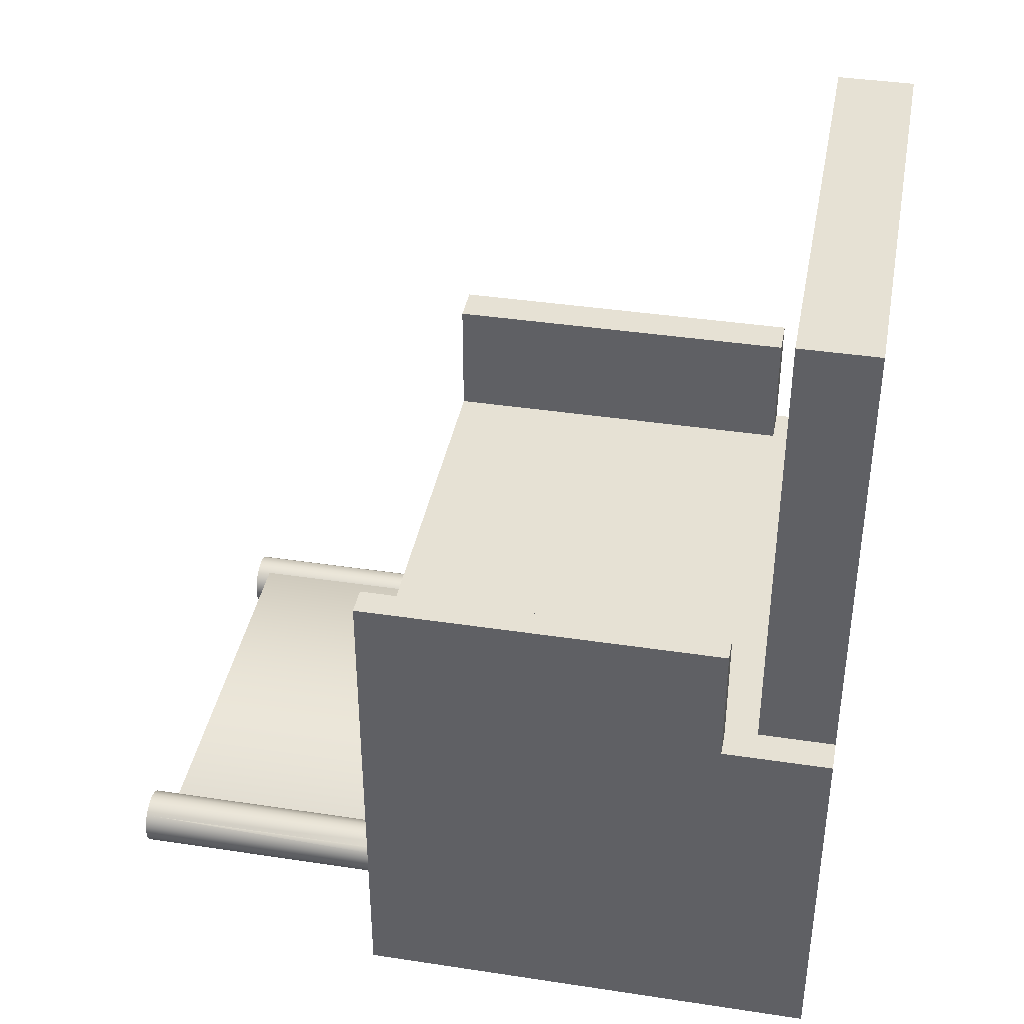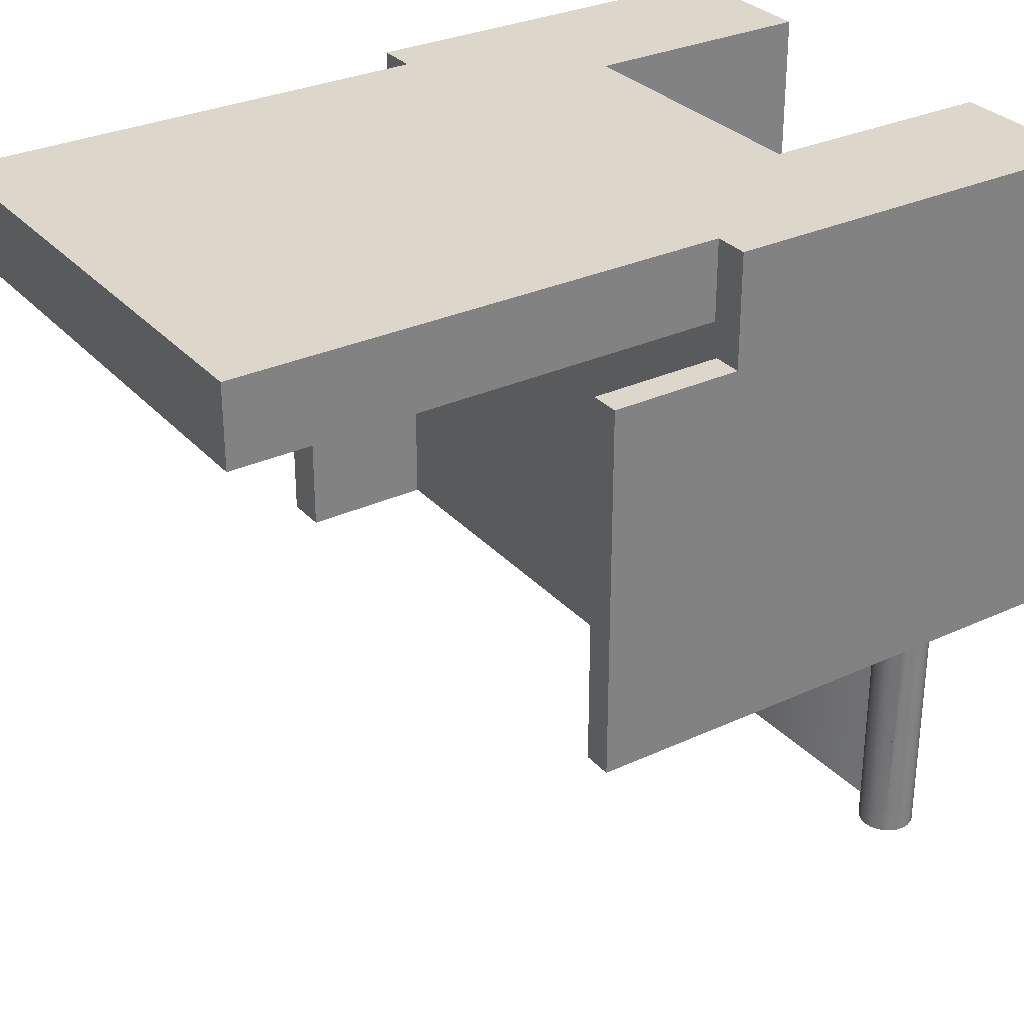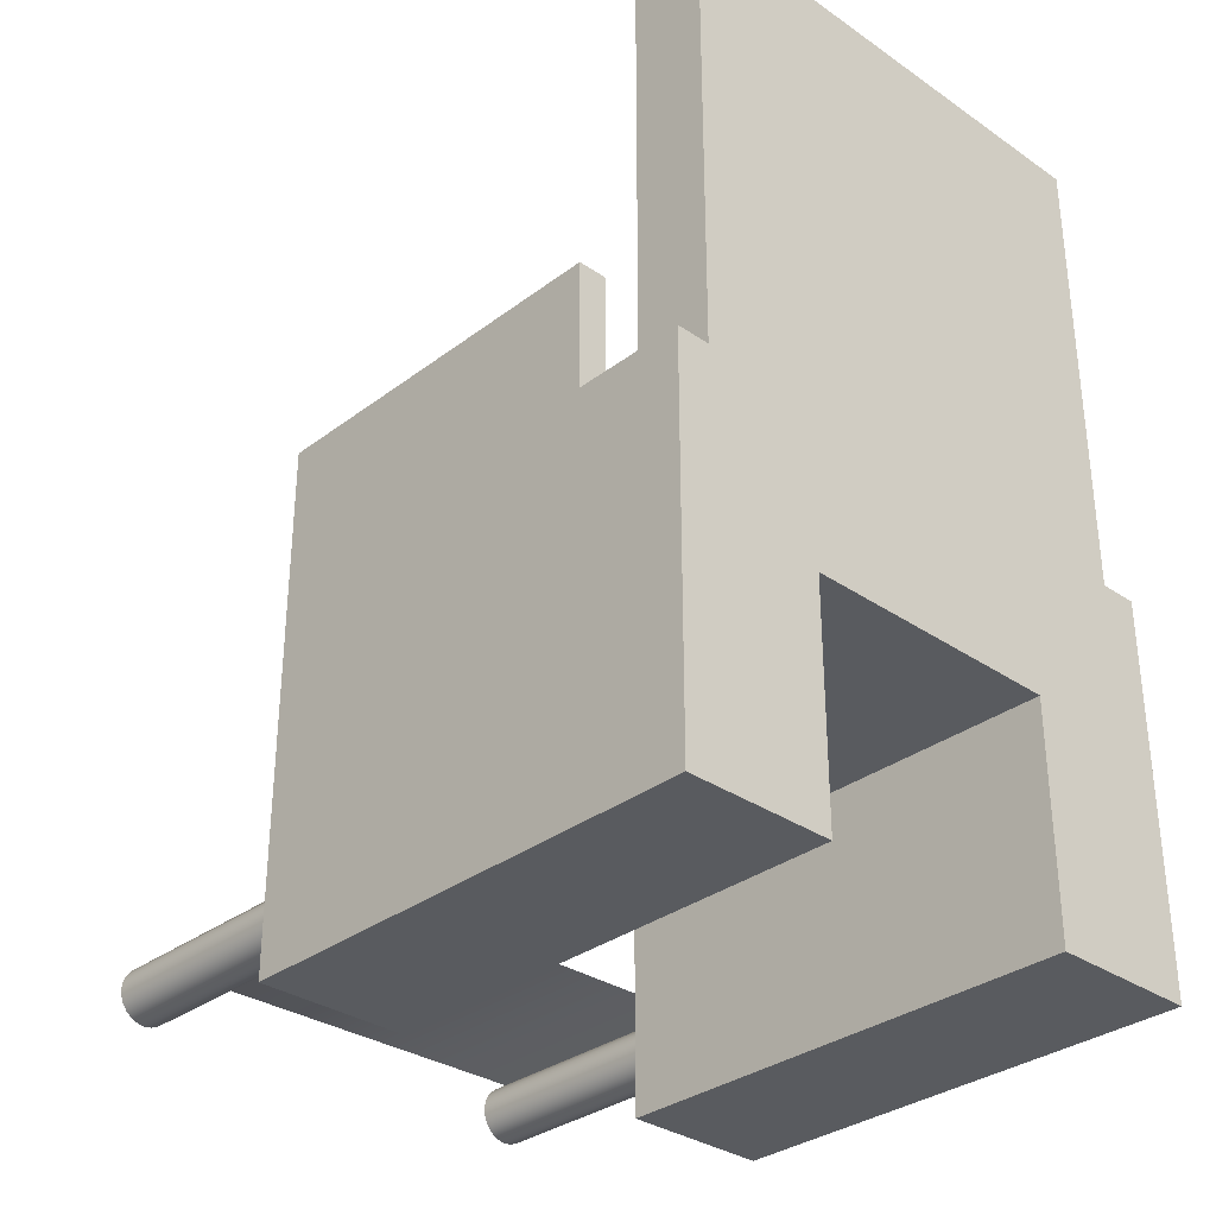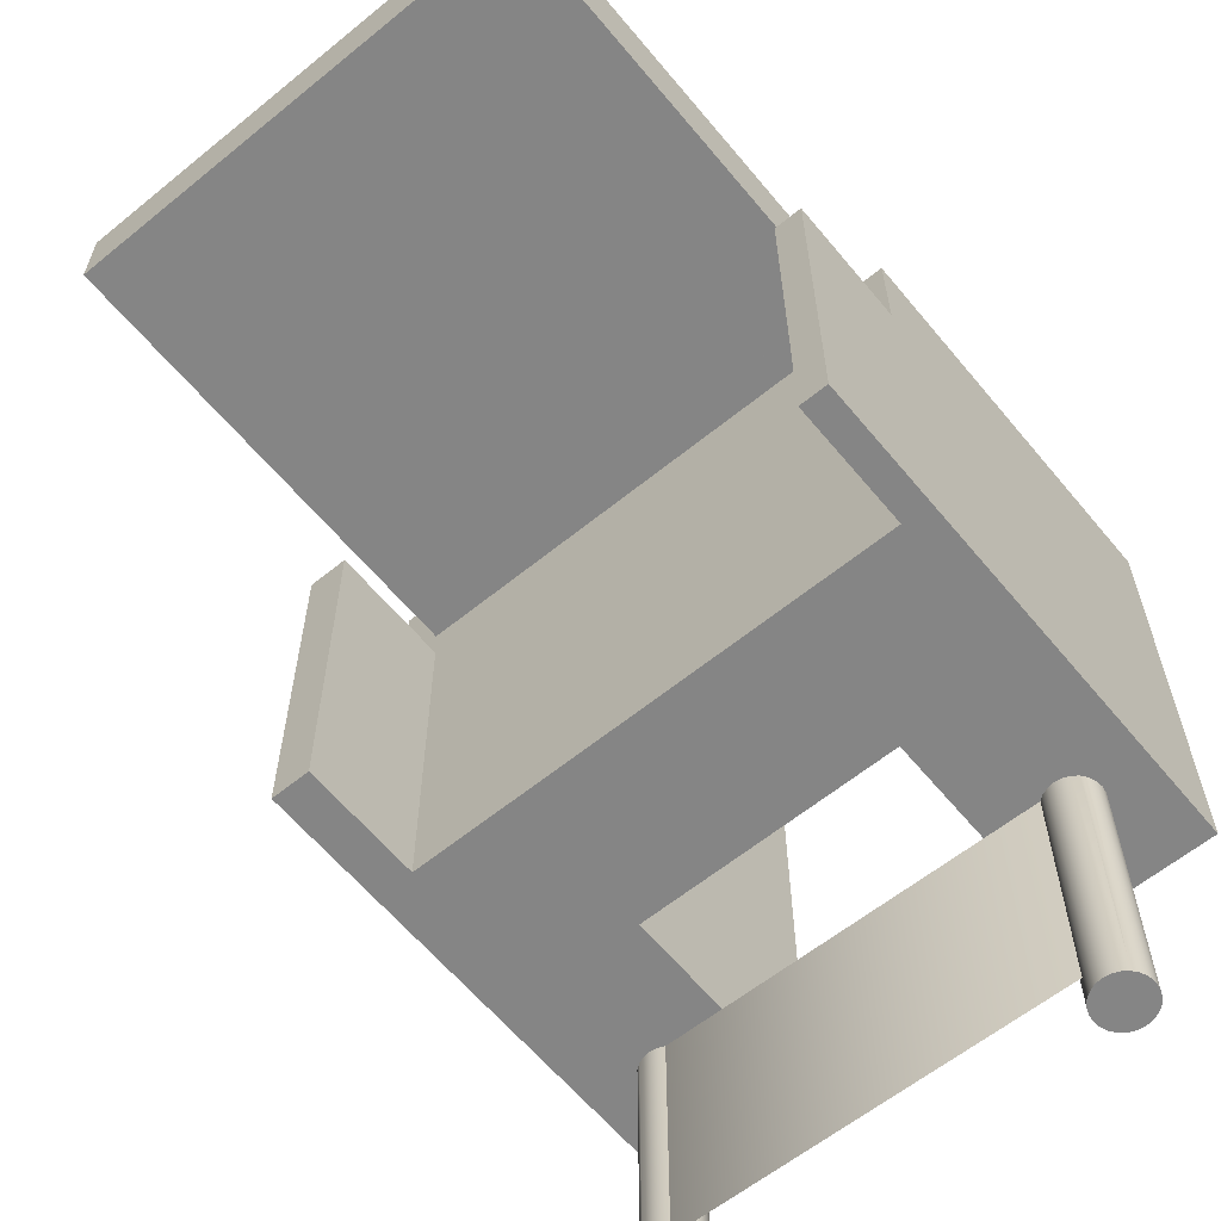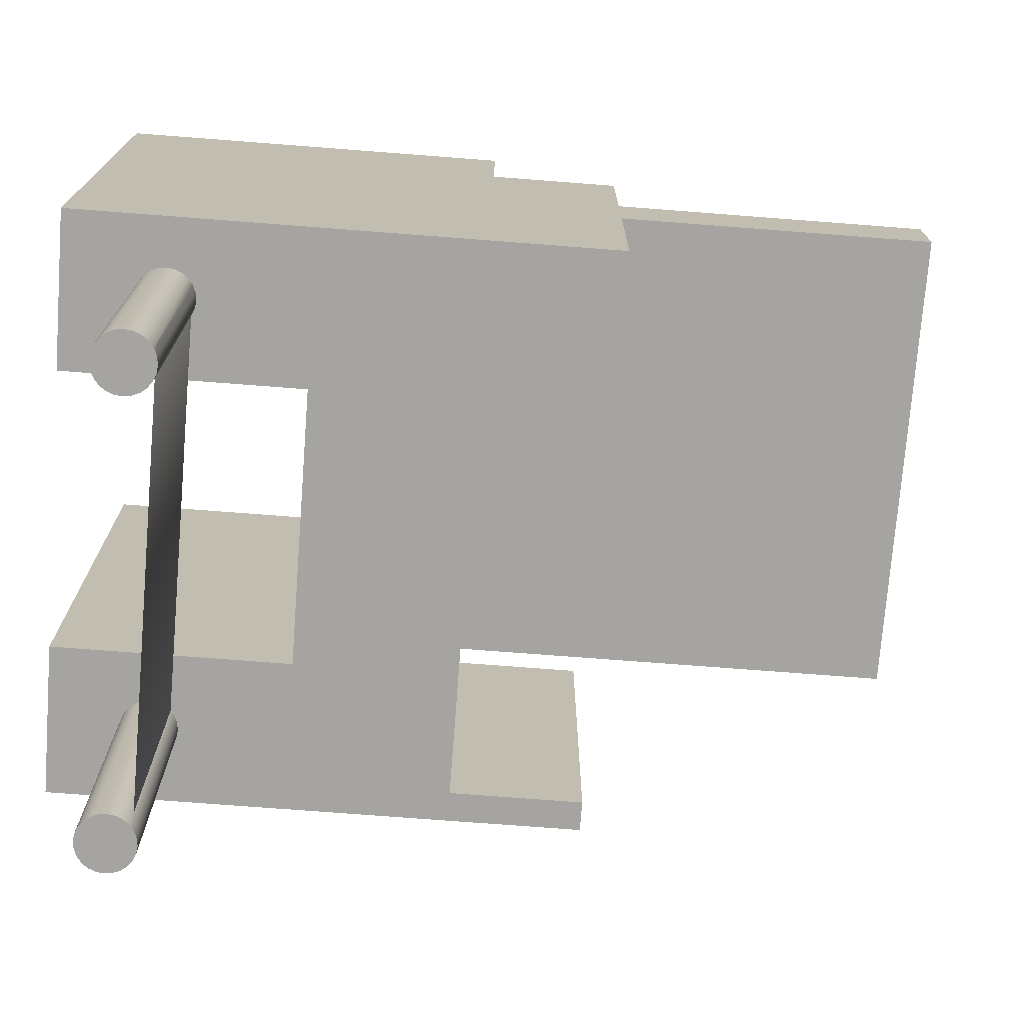
<metadata>
{"format":"obj","ext":"obj","renderer":"f3d","projection":"perspective","resolution":1024,"background":"white","views":[{"elev":39.2,"azim":-79.3,"up":"+Y"},{"elev":30.4,"azim":-123.7,"up":"+Z"},{"elev":-32.4,"azim":-43.7,"up":"+Y"},{"elev":-61.7,"azim":-140.4,"up":"+Z"},{"elev":-73.5,"azim":85.6,"up":"+Z"}]}
</metadata>
<code>
v 0.2227 -0.1453 0.3804
v 0.1044 0.03574 0.3804
v 0.1044 -0.1453 0.3804
v 0.2227 0.1598 0.3804
v 0.1044 0.03574 0.004162
v 0.2227 -0.1453 0.004162
v 0.2227 0.1598 0.2938
v 0.09066 0.03574 0.3804
v 0.1044 -0.1453 0.004162
v 0.1909 0.1598 0.2938
v -0.08071 0.03574 0.3804
v 0.1423 -0.07483 0.004162
v 0.09066 0.03574 0.004162
v 0.148 -0.0847 0.004162
v 0.2227 0.2582 0.2938
v 0.192 0.1598 0.3197
v -0.1068 0.03574 0.3804
v 0.1445 -0.08014 0.004162
v 0.1415 -0.06914 0.004162
v -0.2012 0.1598 0.004162
v 0.1525 -0.0882 0.004162
v 0.2227 0.2582 0.004162
v -0.1976 0.1598 0.3197
v 0.192 0.1598 0.3804
v 0.1909 0.2582 0.2938
v -0.2239 0.1598 0.3804
v -0.08071 0.03574 0.004162
v 0.1423 -0.07483 -0.1994
v 0.1423 -0.06344 0.004162
v 0.1415 -0.06914 -0.1994
v 0.1909 0.1598 0.004162
v 0.1445 -0.08014 -0.1994
v 0.1525 -0.0882 -0.1994
v 0.1578 -0.0904 0.004162
v 0.1856 -0.06914 0.004162
v 0.1909 0.2582 0.004162
v -0.2012 0.1598 0.2938
v -0.1976 0.5286 0.3197
v -0.1976 0.1598 0.3804
v 0.192 0.5286 0.3804
v 0.1909 0.2582 0.0243
v -0.2239 -0.1453 0.3804
v -0.1068 0.03574 0.004162
v 0.1445 -0.05813 0.004162
v 0.1423 -0.06344 -0.1994
v 0.1635 -0.04712 0.004162
v 0.1909 0.1598 0.0243
v 0.148 -0.0847 -0.1994
v 0.1578 -0.0904 -0.1994
v 0.1635 -0.09115 0.004162
v 0.1848 -0.07483 0.004162
v 0.1848 -0.06344 0.004162
v 0.192 0.5286 0.3197
v -0.1976 0.5286 0.3804
v -0.1068 -0.1453 0.3804
v -0.2239 0.1598 0.2938
v -0.1068 -0.1453 0.004162
v 0.1826 -0.08014 -0.1994
v 0.1848 -0.07483 -0.1994
v 0.148 -0.05357 0.004162
v 0.1445 -0.05813 -0.1994
v 0.1856 -0.06914 -0.1994
v -0.1659 -0.0474 0.004162
v 0.1578 -0.04787 0.004162
v -0.2012 0.1598 0.0243
v 0.1791 -0.0847 -0.1994
v 0.1746 -0.0882 -0.1994
v 0.1692 -0.0904 -0.1994
v 0.1635 -0.09115 -0.1994
v 0.1692 -0.0904 0.004162
v 0.1826 -0.08014 0.004162
v 0.1826 -0.05813 0.004162
v -0.2012 0.2605 0.2938
v -0.2239 -0.1453 0.004162
v -0.1449 -0.07476 0.004162
v 0.1525 -0.05007 0.004162
v 0.148 -0.05357 -0.1994
v 0.1848 -0.06344 -0.1994
v -0.2239 0.2605 0.004162
v -0.1603 -0.04814 0.004162
v 0.1692 -0.04787 0.004162
v 0.1578 -0.04787 -0.1994
v -0.2012 0.2605 0.0243
v 0.1746 -0.0882 0.004162
v 0.1791 -0.0847 0.004162
v 0.1791 -0.05357 0.004162
v -0.2239 0.2605 0.2938
v -0.1471 -0.08 0.004162
v -0.1442 -0.06914 0.004162
v 0.1826 -0.05813 -0.1994
v -0.1715 -0.04814 0.004162
v -0.2012 0.2605 0.004162
v -0.155 -0.05031 0.004162
v -0.1659 -0.0474 -0.2081
v 0.1746 -0.05007 0.004162
v 0.1635 -0.04712 -0.1994
v 0.1525 -0.05007 -0.1994
v -0.1813 -0.08451 0.004162
v -0.1505 -0.08451 0.004162
v -0.1471 -0.08 -0.2081
v -0.1449 -0.07476 -0.2081
v -0.1449 -0.06351 0.004162
v 0.1791 -0.05357 -0.1994
v -0.1768 -0.05031 0.004162
v -0.1715 -0.04814 -0.2081
v -0.1505 -0.05376 0.004162
v -0.1603 -0.04814 -0.2081
v 0.1692 -0.04787 -0.1994
v 0.1746 -0.05007 -0.1994
v -0.1847 -0.08 0.004162
v -0.1768 -0.08796 0.004162
v -0.1877 -0.06914 0.004162
v -0.155 -0.08796 0.004162
v -0.1505 -0.08451 -0.2081
v -0.1442 -0.06914 -0.2081
v -0.1471 -0.05827 0.004162
v -0.1813 -0.05376 0.004162
v -0.1768 -0.05031 -0.2081
v -0.155 -0.05031 -0.2081
v 0.1746 -0.05007 -0.1878
v -0.1869 -0.07476 0.004162
v -0.1847 -0.08 -0.2081
v -0.1768 -0.08796 -0.2081
v -0.1715 -0.09013 0.004162
v -0.1869 -0.06351 0.004162
v -0.1603 -0.09013 0.004162
v -0.1869 -0.07476 -0.2081
v -0.1877 -0.06914 -0.2081
v -0.1449 -0.06351 -0.2081
v -0.1847 -0.05827 0.004162
v -0.1813 -0.05376 -0.2081
v -0.1471 -0.05827 -0.2081
v -0.1505 -0.05376 -0.2081
v -0.1813 -0.05376 -0.1878
v -0.1813 -0.08451 -0.2081
v -0.1715 -0.09013 -0.2081
v -0.1659 -0.09087 0.004162
v -0.1869 -0.06351 -0.2081
v -0.155 -0.08796 -0.2081
v -0.1603 -0.09013 -0.2081
v -0.1659 -0.09087 -0.2081
v -0.1847 -0.05827 -0.2081
v 0.1909 0.1589 0.2938
v -0.2012 0.1589 0.2938
v -0.2012 0.1589 0.0243
v 0.1909 0.1589 0.0243
v 0.2227 0.03673 0.2077
g mesh1_mesh1-geometry
f 1 2 3
f 2 1 4
f 5 3 2
f 3 6 1
f 1 7 4
f 2 4 8
f 3 5 9
f 8 5 2
f 6 3 9
f 6 7 1
f 10 4 7
f 8 4 11
f 12 9 5
f 5 8 13
f 9 14 6
f 6 15 7
f 4 10 16
f 15 10 7
f 11 4 17
f 11 13 8
f 18 9 12
f 12 5 19
f 13 20 5
f 14 9 18
f 6 14 21
f 15 6 22
f 16 10 23
f 24 4 16
f 10 15 25
f 26 17 4
f 17 27 11
f 13 11 27
f 28 18 12
f 19 5 29
f 30 12 19
f 27 20 13
f 31 5 20
f 32 14 18
f 14 33 21
f 6 21 34
f 6 35 22
f 36 15 22
f 23 10 37
f 38 16 23
f 24 39 4
f 16 40 24
f 15 36 25
f 41 10 25
f 42 17 26
f 26 4 39
f 27 17 43
f 18 28 32
f 12 30 28
f 29 5 44
f 45 19 29
f 19 45 30
f 43 20 27
f 31 46 5
f 20 47 31
f 14 32 48
f 33 14 48
f 49 21 33
f 21 49 34
f 6 34 50
f 35 6 51
f 22 35 52
f 22 31 36
f 23 37 39
f 16 38 53
f 39 38 23
f 39 24 54
f 40 16 53
f 54 24 40
f 25 36 41
f 10 41 47
f 17 42 55
f 56 42 26
f 39 37 26
f 17 57 43
f 58 32 28
f 59 28 30
f 44 5 60
f 61 29 44
f 29 61 45
f 62 30 45
f 63 20 43
f 22 46 31
f 64 5 46
f 47 20 65
f 41 31 47
f 66 48 32
f 67 33 48
f 68 49 33
f 69 34 49
f 34 69 50
f 70 6 50
f 51 6 71
f 59 35 51
f 62 52 35
f 22 52 72
f 31 41 36
f 65 73 37
f 38 40 53
f 38 39 54
f 40 38 54
f 42 57 55
f 57 17 55
f 42 56 74
f 26 37 56
f 57 75 43
f 66 32 58
f 58 28 59
f 59 30 62
f 60 5 76
f 77 44 60
f 44 77 61
f 78 45 61
f 62 45 78
f 63 79 20
f 43 80 63
f 22 81 46
f 76 5 64
f 46 82 64
f 20 83 65
f 67 48 66
f 68 33 67
f 49 68 69
f 68 50 69
f 84 6 70
f 50 68 70
f 71 6 85
f 58 51 71
f 35 59 62
f 51 58 59
f 52 62 78
f 78 72 52
f 22 72 86
f 73 65 83
f 73 56 37
f 57 42 74
f 87 74 56
f 75 57 88
f 43 75 89
f 71 66 58
f 76 77 60
f 90 61 77
f 78 61 90
f 91 79 63
f 20 79 92
f 43 93 80
f 80 94 63
f 22 95 81
f 81 96 46
f 64 97 76
f 82 46 96
f 97 64 82
f 83 20 92
f 66 84 67
f 67 70 68
f 85 6 84
f 70 67 84
f 66 71 85
f 72 78 90
f 90 86 72
f 22 86 95
f 83 79 73
f 56 73 87
f 74 98 57
f 74 87 79
f 88 57 99
f 100 75 88
f 101 89 75
f 43 89 102
f 77 76 97
f 90 77 103
f 104 79 91
f 63 105 91
f 79 83 92
f 43 106 93
f 93 107 80
f 94 80 107
f 105 63 94
f 95 108 81
f 96 81 108
f 108 82 96
f 109 97 82
f 84 66 85
f 86 90 103
f 86 109 95
f 73 79 87
f 98 74 110
f 57 98 111
f 112 74 79
f 99 57 113
f 114 88 99
f 75 100 101
f 88 114 100
f 89 101 115
f 115 102 89
f 43 102 116
f 103 77 97
f 117 79 104
f 91 118 104
f 118 91 105
f 43 116 106
f 106 119 93
f 107 93 119
f 107 105 94
f 120 108 95
f 109 82 108
f 103 97 109
f 109 86 103
f 95 109 120
f 110 74 121
f 122 98 110
f 98 123 111
f 57 111 124
f 121 74 112
f 112 79 125
f 113 57 126
f 113 114 99
f 100 127 101
f 114 122 100
f 101 128 115
f 102 115 129
f 129 116 102
f 130 79 117
f 104 131 117
f 131 104 118
f 119 118 105
f 132 106 116
f 119 106 133
f 119 105 107
f 108 120 109
f 134 95 120
f 120 95 134
f 127 110 121
f 98 122 135
f 110 127 122
f 123 98 135
f 136 111 123
f 111 136 124
f 57 124 137
f 128 121 112
f 125 79 130
f 138 112 125
f 126 57 137
f 126 139 113
f 114 113 139
f 100 122 127
f 101 127 128
f 114 135 122
f 115 128 138
f 115 138 129
f 116 129 132
f 134 130 117
f 117 131 134
f 133 131 118
f 133 118 119
f 106 132 133
f 95 134 117
f 117 134 95
f 121 128 127
f 139 123 135
f 140 136 123
f 141 124 136
f 124 141 137
f 112 138 128
f 142 125 130
f 125 142 138
f 137 140 126
f 139 126 140
f 139 135 114
f 129 138 142
f 129 142 132
f 131 130 134
f 132 131 133
f 140 123 139
f 136 140 141
f 140 137 141
f 130 131 142
f 132 142 131
g mesh1_mesh1-geometry
f 3 2 1
f 4 1 2
f 2 3 5
f 1 6 3
f 4 7 1
f 8 4 2
f 9 5 3
f 2 5 8
f 9 3 6
f 1 7 6
f 7 4 10
f 11 4 8
f 5 9 12
f 13 8 5
f 6 14 9
f 7 15 6
f 16 10 4
f 7 10 15
f 17 4 11
f 8 13 11
f 12 9 18
f 19 5 12
f 5 20 13
f 18 9 14
f 21 14 6
f 22 6 15
f 23 10 16
f 16 4 24
f 25 15 10
f 4 17 26
f 11 27 17
f 27 11 13
f 12 18 28
f 29 5 19
f 19 12 30
f 13 20 27
f 20 5 31
f 18 14 32
f 21 33 14
f 34 21 6
f 22 35 6
f 22 15 36
f 37 10 23
f 23 16 38
f 4 39 24
f 24 40 16
f 25 36 15
f 25 10 41
f 26 17 42
f 39 4 26
f 43 17 27
f 32 28 18
f 28 30 12
f 44 5 29
f 29 19 45
f 30 45 19
f 27 20 43
f 5 46 31
f 31 47 20
f 48 32 14
f 48 14 33
f 33 21 49
f 34 49 21
f 50 34 6
f 51 6 35
f 52 35 22
f 36 31 22
f 143 37 10
f 10 37 143
f 37 65 10
f 39 37 23
f 53 38 16
f 23 38 39
f 54 24 39
f 53 16 40
f 40 24 54
f 41 36 25
f 47 41 10
f 55 42 17
f 26 42 56
f 26 37 39
f 43 57 17
f 28 32 58
f 30 28 59
f 60 5 44
f 44 29 61
f 45 61 29
f 45 30 62
f 43 20 63
f 31 46 22
f 46 5 64
f 65 20 47
f 47 31 41
f 32 48 66
f 48 33 67
f 33 49 68
f 49 34 69
f 50 69 34
f 50 6 70
f 71 6 51
f 51 35 59
f 35 52 62
f 72 52 22
f 36 41 31
f 37 143 144
f 144 143 37
f 47 143 10
f 10 143 47
f 47 10 65
f 37 145 65
f 65 145 37
f 37 73 65
f 53 40 38
f 54 39 38
f 54 38 40
f 55 57 42
f 55 17 57
f 74 56 42
f 56 37 26
f 43 75 57
f 58 32 66
f 59 28 58
f 62 30 59
f 76 5 60
f 60 44 77
f 61 77 44
f 61 45 78
f 78 45 62
f 20 79 63
f 63 80 43
f 46 81 22
f 64 5 76
f 64 82 46
f 65 83 20
f 66 48 67
f 67 33 68
f 69 68 49
f 69 50 68
f 70 6 84
f 70 68 50
f 85 6 71
f 71 51 58
f 62 59 35
f 59 58 51
f 78 62 52
f 52 72 78
f 86 72 22
f 145 37 144
f 144 37 145
f 143 47 146
f 146 47 143
f 83 65 73
f 37 56 73
f 74 42 57
f 56 74 87
f 88 57 75
f 89 75 43
f 58 66 71
f 60 77 76
f 77 61 90
f 90 61 78
f 63 79 91
f 92 79 20
f 80 93 43
f 63 94 80
f 81 95 22
f 46 96 81
f 76 97 64
f 96 46 82
f 82 64 97
f 92 20 83
f 67 84 66
f 68 70 67
f 84 6 85
f 84 67 70
f 85 71 66
f 90 78 72
f 72 86 90
f 95 86 22
f 73 79 83
f 87 73 56
f 57 98 74
f 79 87 74
f 99 57 88
f 88 75 100
f 75 89 101
f 102 89 43
f 97 76 77
f 103 77 90
f 91 79 104
f 91 105 63
f 92 83 79
f 93 106 43
f 80 107 93
f 107 80 94
f 94 63 105
f 81 108 95
f 108 81 96
f 96 82 108
f 82 97 109
f 85 66 84
f 103 90 86
f 95 109 86
f 87 79 73
f 110 74 98
f 111 98 57
f 79 74 112
f 113 57 99
f 99 88 114
f 101 100 75
f 100 114 88
f 115 101 89
f 89 102 115
f 116 102 43
f 97 77 103
f 104 79 117
f 104 118 91
f 105 91 118
f 106 116 43
f 93 119 106
f 119 93 107
f 94 105 107
f 95 108 120
f 108 82 109
f 109 97 103
f 103 86 109
f 120 109 95
f 121 74 110
f 110 98 122
f 111 123 98
f 124 111 57
f 112 74 121
f 125 79 112
f 126 57 113
f 99 114 113
f 101 127 100
f 100 122 114
f 115 128 101
f 129 115 102
f 102 116 129
f 117 79 130
f 117 131 104
f 118 104 131
f 105 118 119
f 116 106 132
f 133 106 119
f 107 105 119
f 109 120 108
f 121 110 127
f 135 122 98
f 122 127 110
f 135 98 123
f 123 111 136
f 124 136 111
f 137 124 57
f 112 121 128
f 130 79 125
f 125 112 138
f 137 57 126
f 113 139 126
f 139 113 114
f 127 122 100
f 128 127 101
f 122 135 114
f 138 128 115
f 129 138 115
f 132 129 116
f 117 130 134
f 134 131 117
f 118 131 133
f 119 118 133
f 133 132 106
f 127 128 121
f 135 123 139
f 123 136 140
f 136 124 141
f 137 141 124
f 128 138 112
f 130 125 142
f 138 142 125
f 126 140 137
f 140 126 139
f 114 135 139
f 142 138 129
f 132 142 129
f 134 130 131
f 133 131 132
f 139 123 140
f 141 140 136
f 141 137 140
f 142 131 130
f 131 142 132
g mesh1_mesh1-geometry
f 10 65 37
f 65 10 47
g mesh2_mesh2-geometry
l 10 143
g mesh3_mesh3-geometry
l 37 144
g mesh4_mesh4-geometry
l 8 147

</code>
